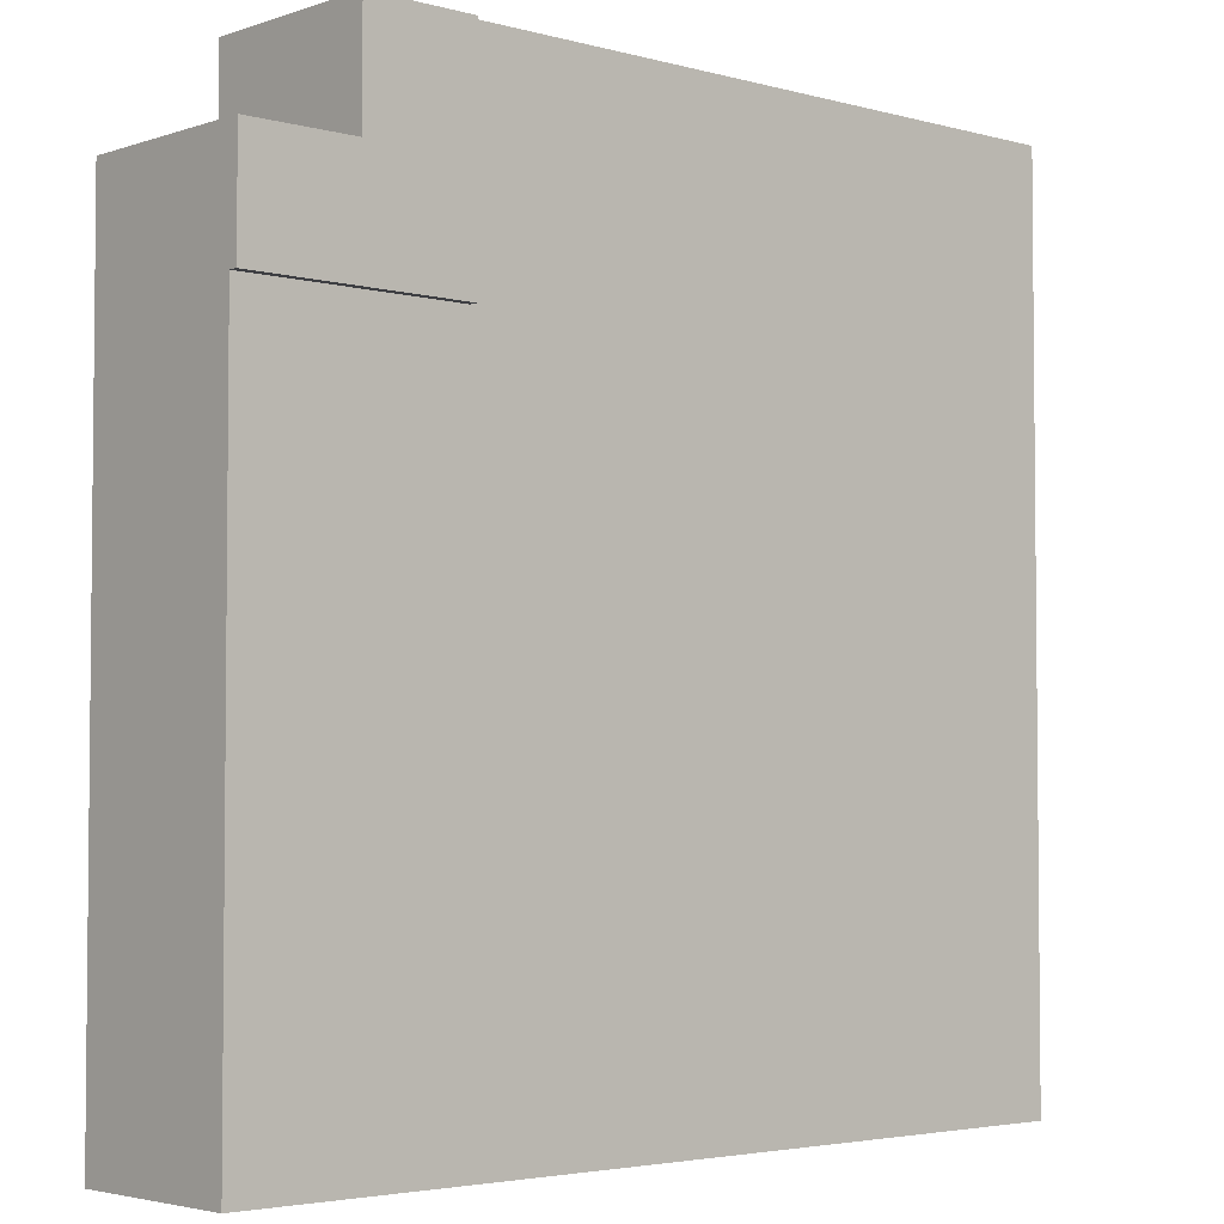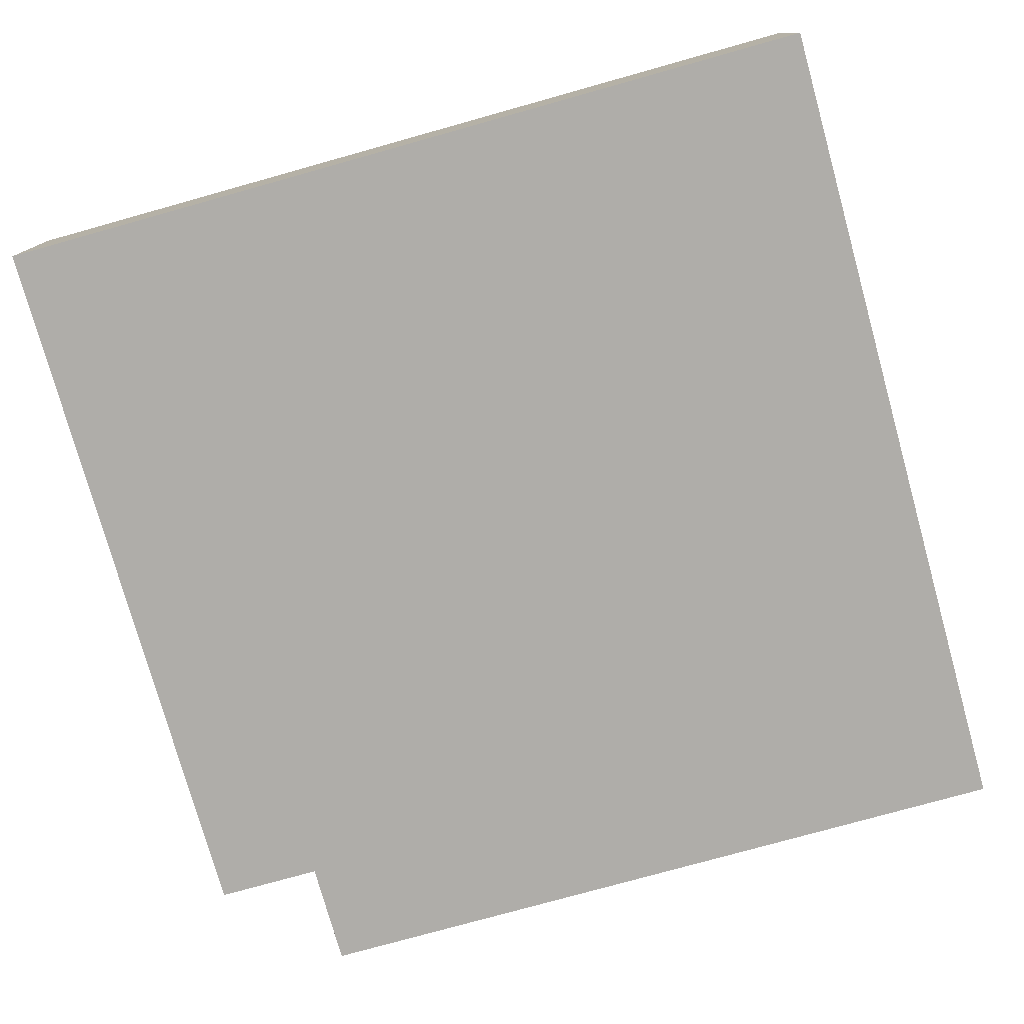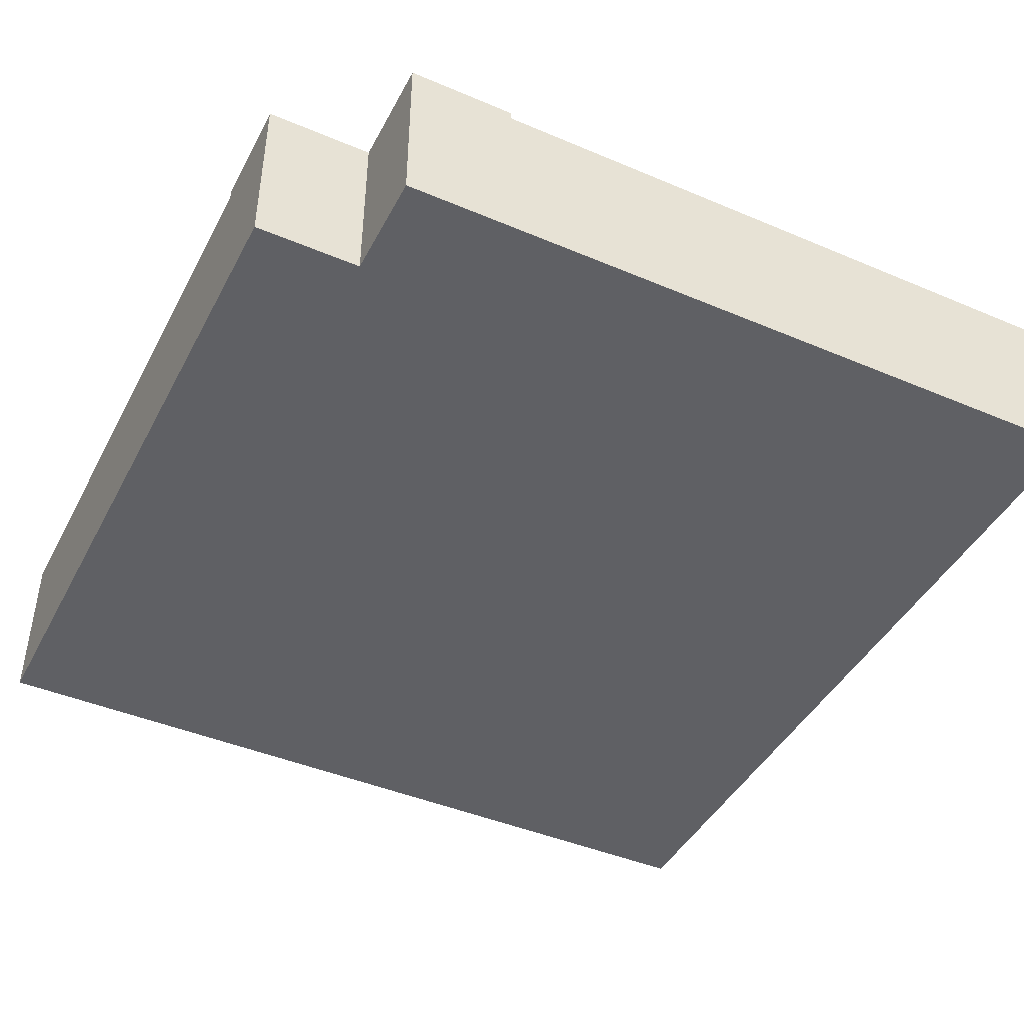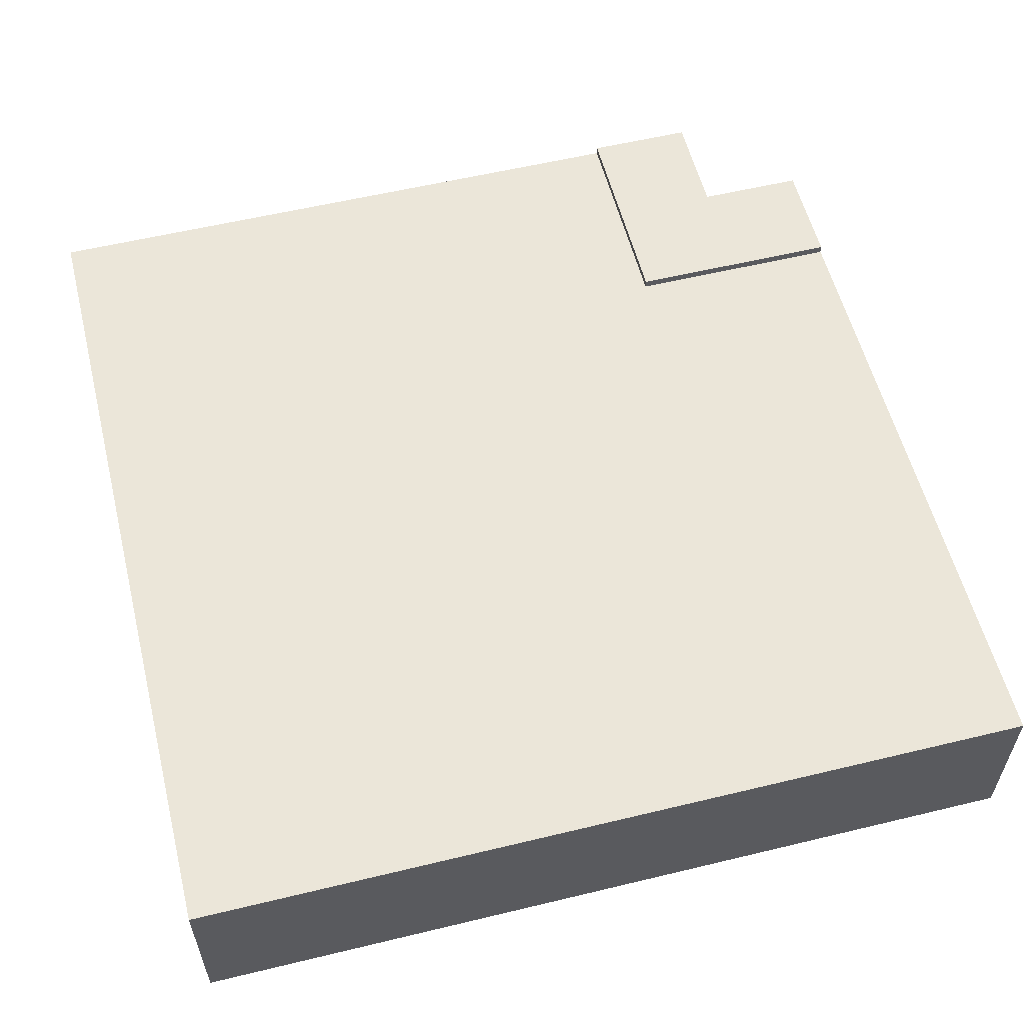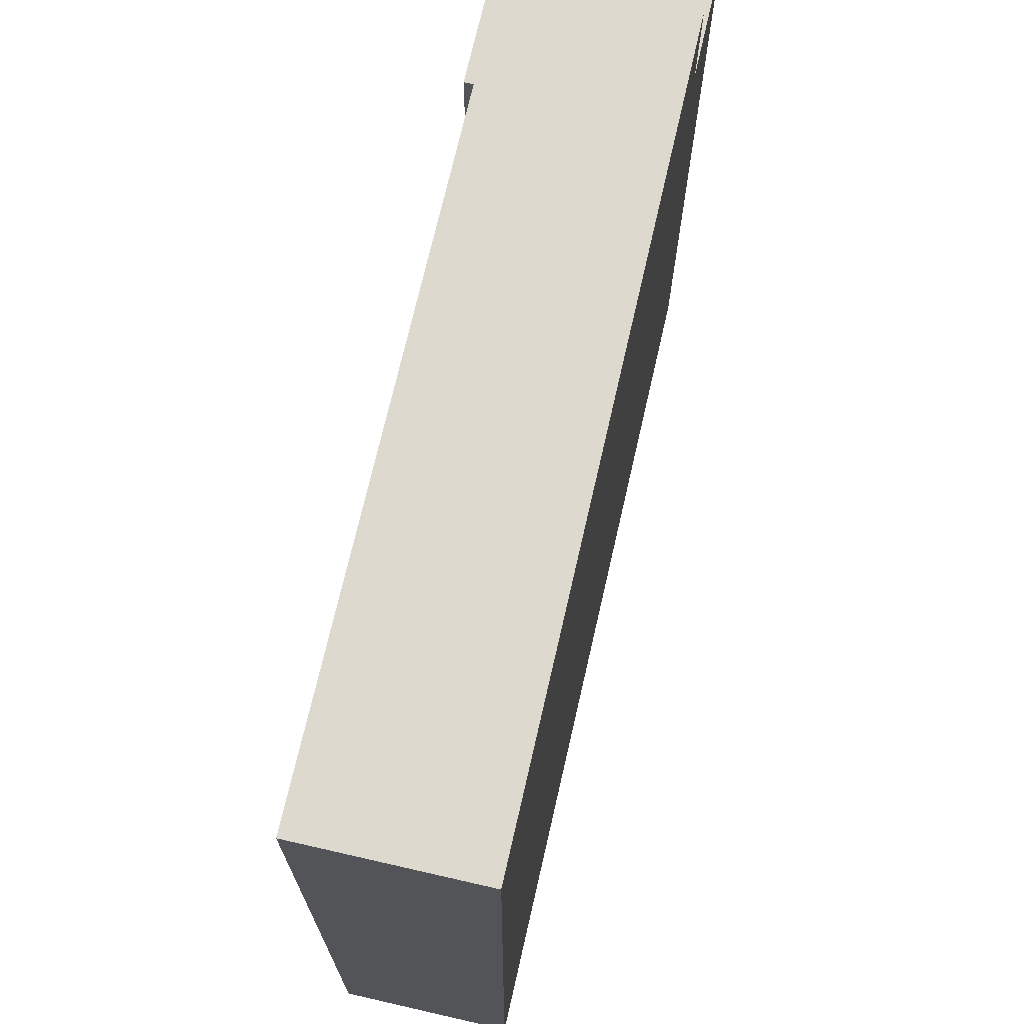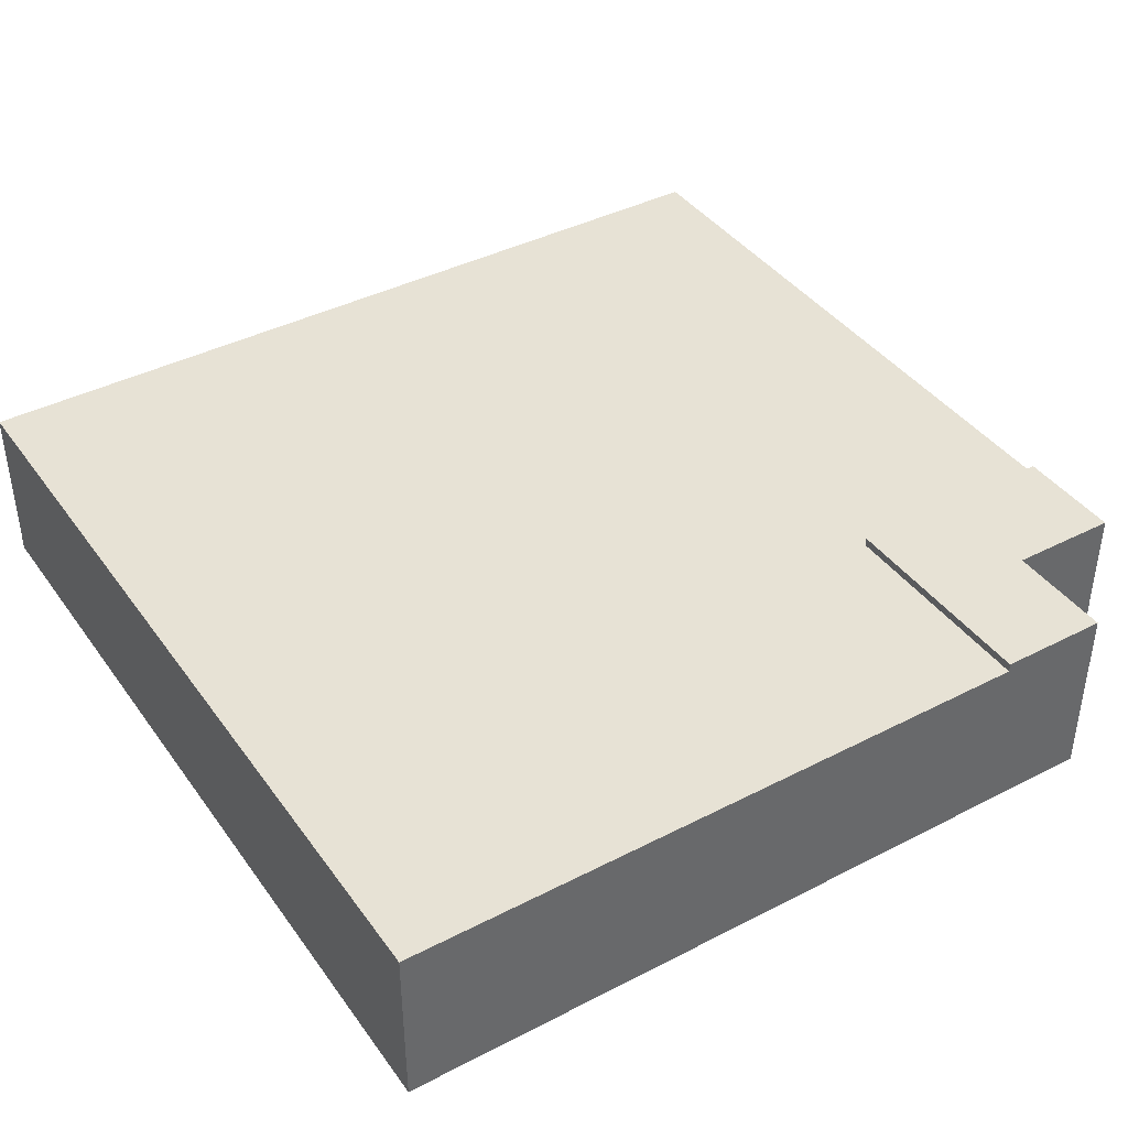
<metadata>
{"format":"obj","ext":"obj","renderer":"f3d","projection":"perspective","resolution":1024,"background":"white","views":[{"elev":-3.6,"azim":137.9,"up":"+Z"},{"elev":-77.2,"azim":-164.4,"up":"+Y"},{"elev":-43.9,"azim":63.6,"up":"+Y"},{"elev":57.2,"azim":-104.1,"up":"+Y"},{"elev":71.4,"azim":-77.1,"up":"+Z"},{"elev":40.5,"azim":-32.3,"up":"+Y"}]}
</metadata>
<code>
g tile186
v -0.5 0.1 -0.5
v -0.5 0 -0.5
v 0.5 0.1 -0.5
v 0.5 3.231e-14 -0.5
v 0.5 3.222e-14 0.375
v 0.375 2.847e-14 0.375
v -0.5 0 0.5
v 0.375 2.815e-14 0.5
v -0.5 0.1 0.5
v 0.5 0.21 0.25
v 0.5 0.21 0.375
v 0.25 0.21 0.25
v 0.375 0.21 0.375
v 0.25 0.21 0.5
v 0.375 0.21 0.5
v 0.25 0.2 0.25
v 0.5 0.2 0.25
v 0.25 0.2 0.5
v 0.5 0.1 0.25
v 0.25 0.1 0.5
v -0.5 0.2 0.5
v -0.5 0.2 -0.5
v 0.5 0.2 -0.5
f 3 2 1
f 2 3 4
f 5 2 4
f 2 5 6
f 2 6 7
f 7 6 8
f 9 2 7
f 2 9 1
f 12 11 10
f 11 12 13
f 13 12 14
f 13 14 15
f 10 16 12
f 16 10 17
f 14 16 18
f 16 14 12
f 3 19 4
f 19 5 4
f 5 19 11
f 11 19 17
f 11 17 10
f 6 11 13
f 11 6 5
f 6 15 8
f 15 6 13
f 8 9 7
f 9 8 20
f 20 8 18
f 18 8 14
f 14 8 15
f 21 1 9
f 1 21 22
f 3 17 19
f 17 3 23
f 23 1 22
f 1 23 3
f 21 23 22
f 23 21 16
f 23 16 17
f 16 21 18
f 20 21 9
f 21 20 18

</code>
